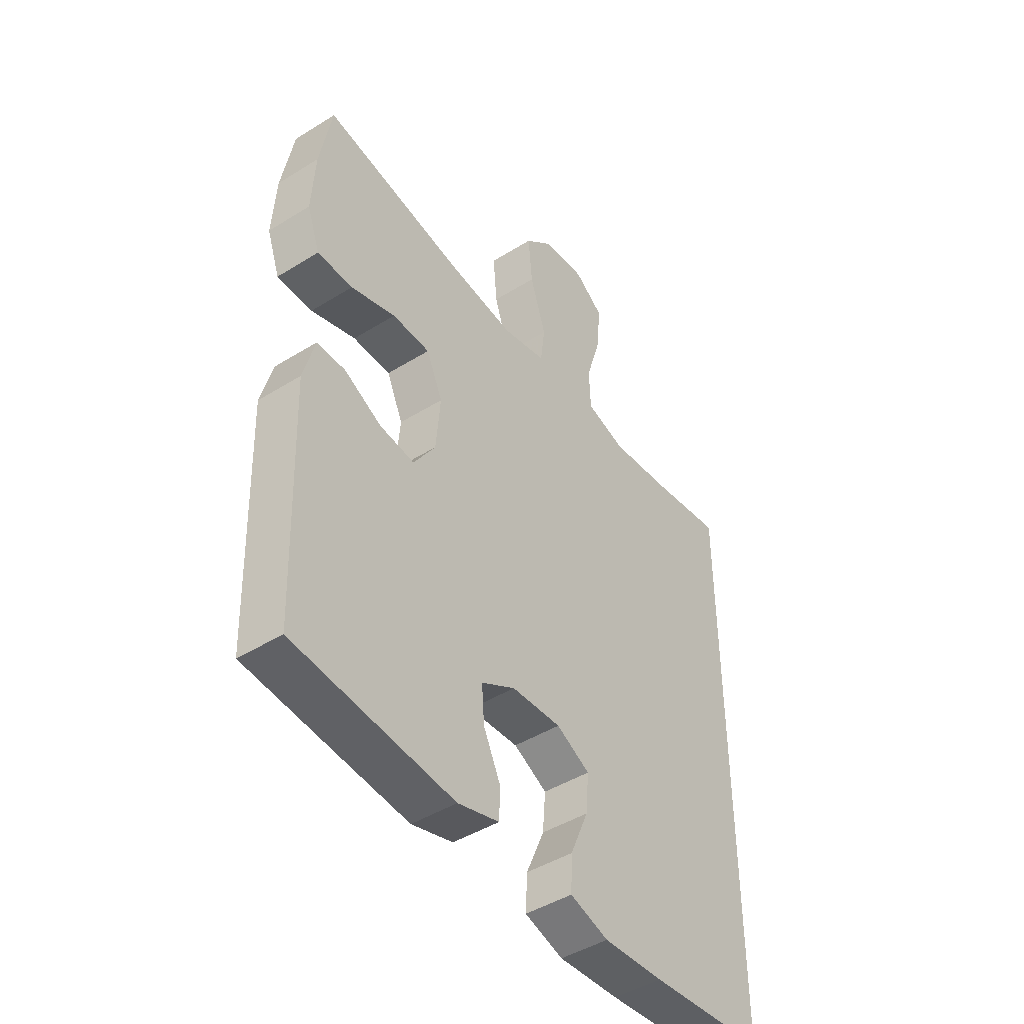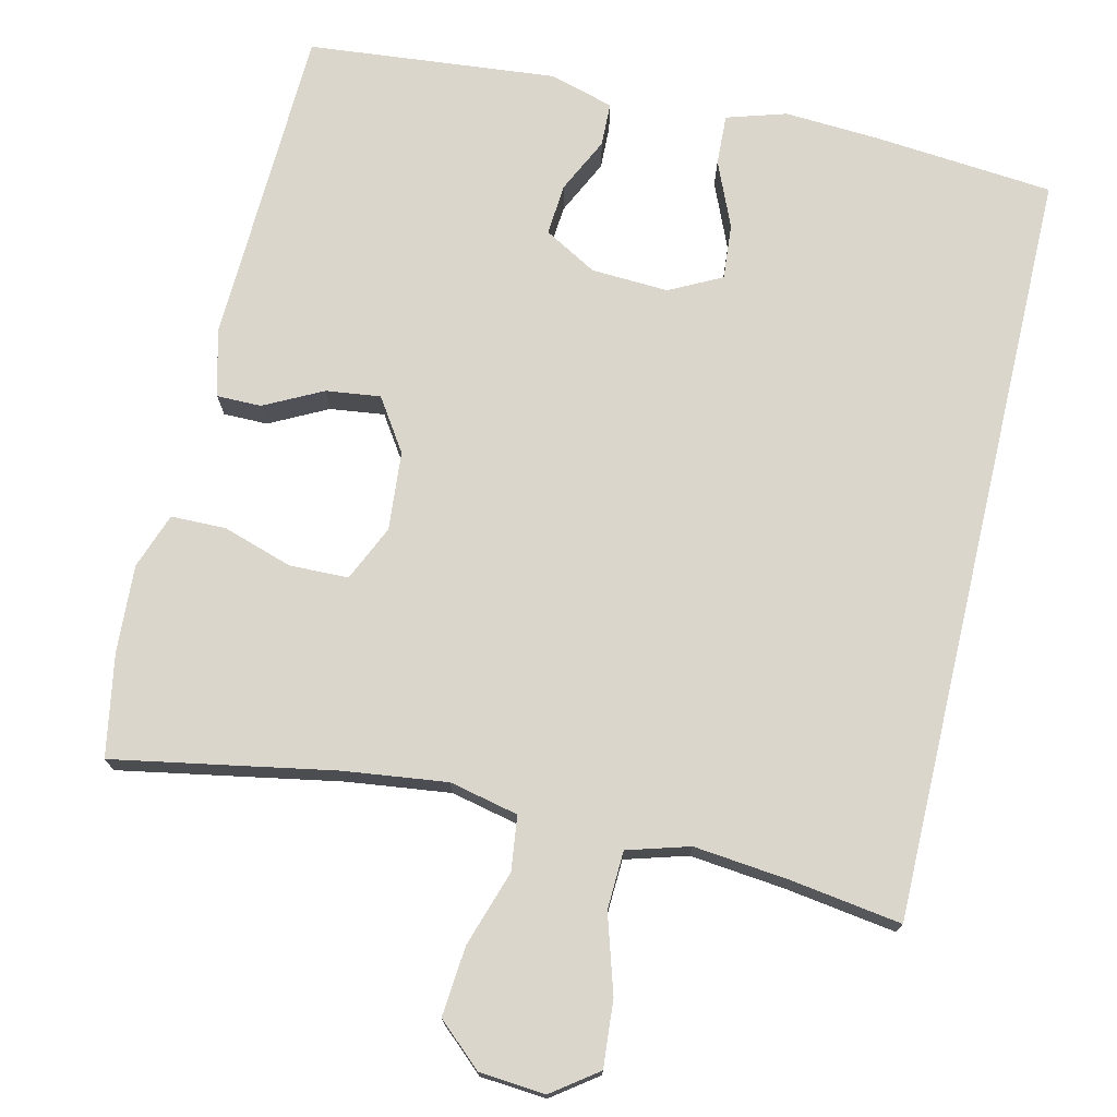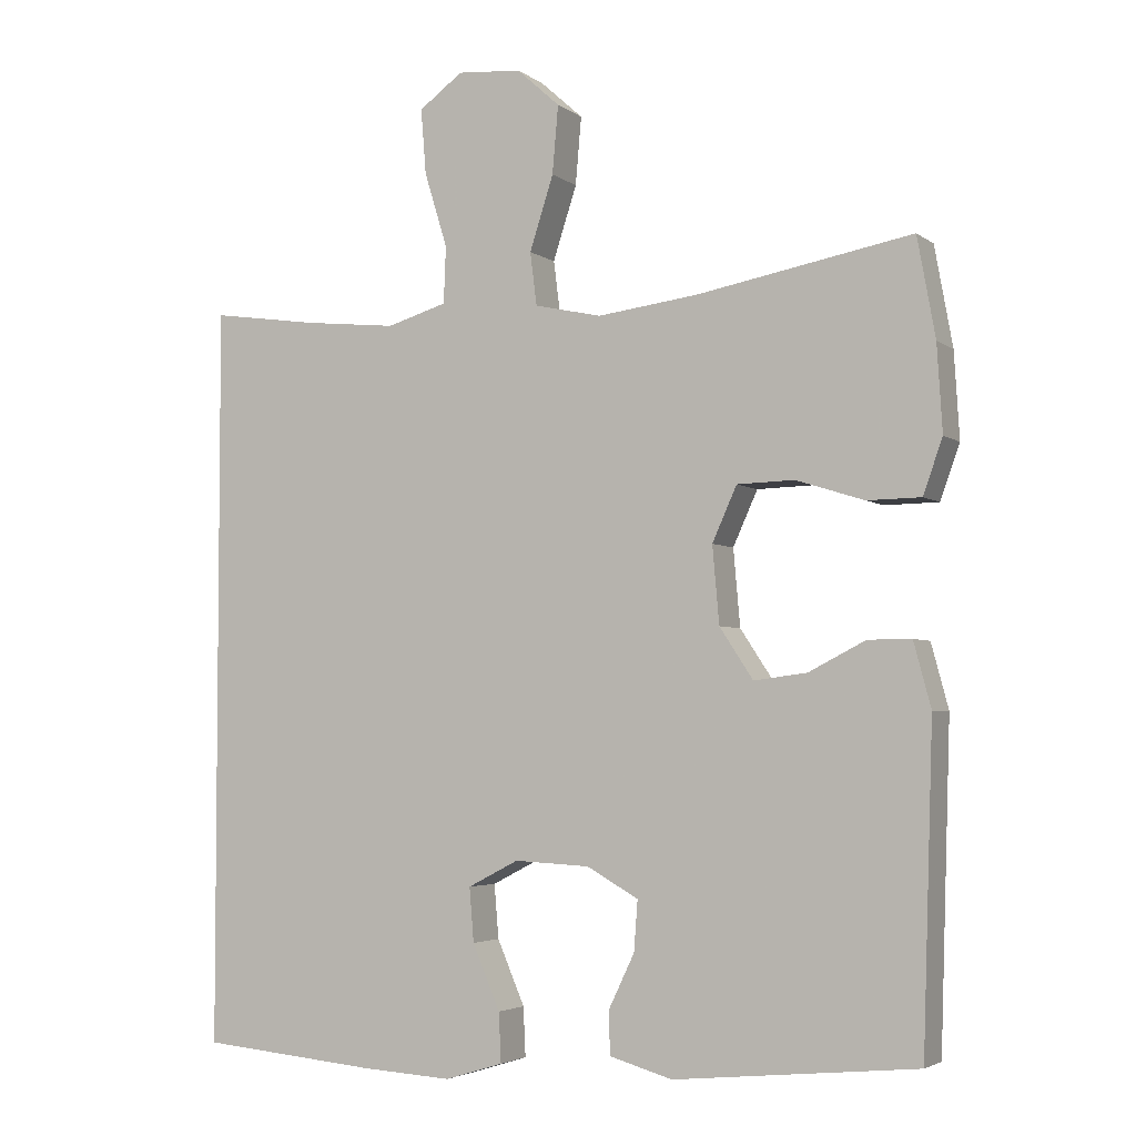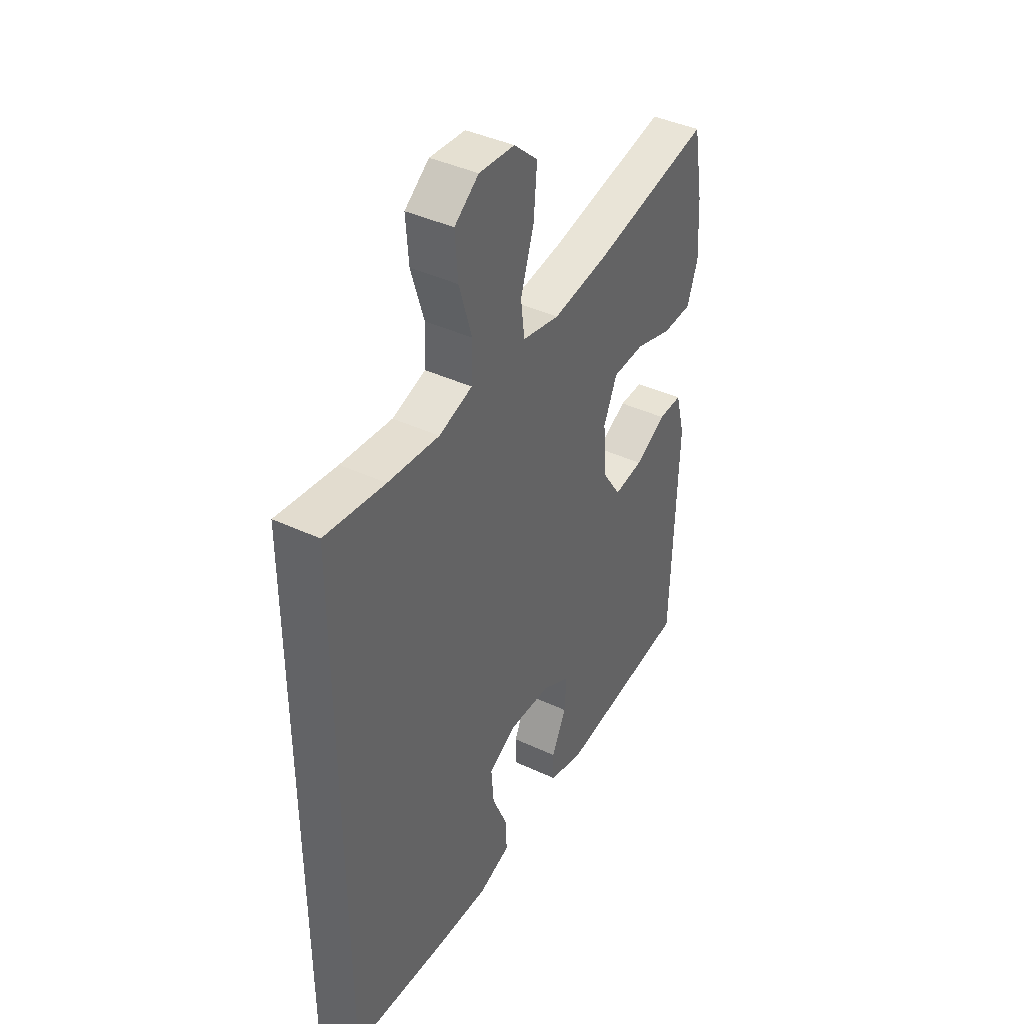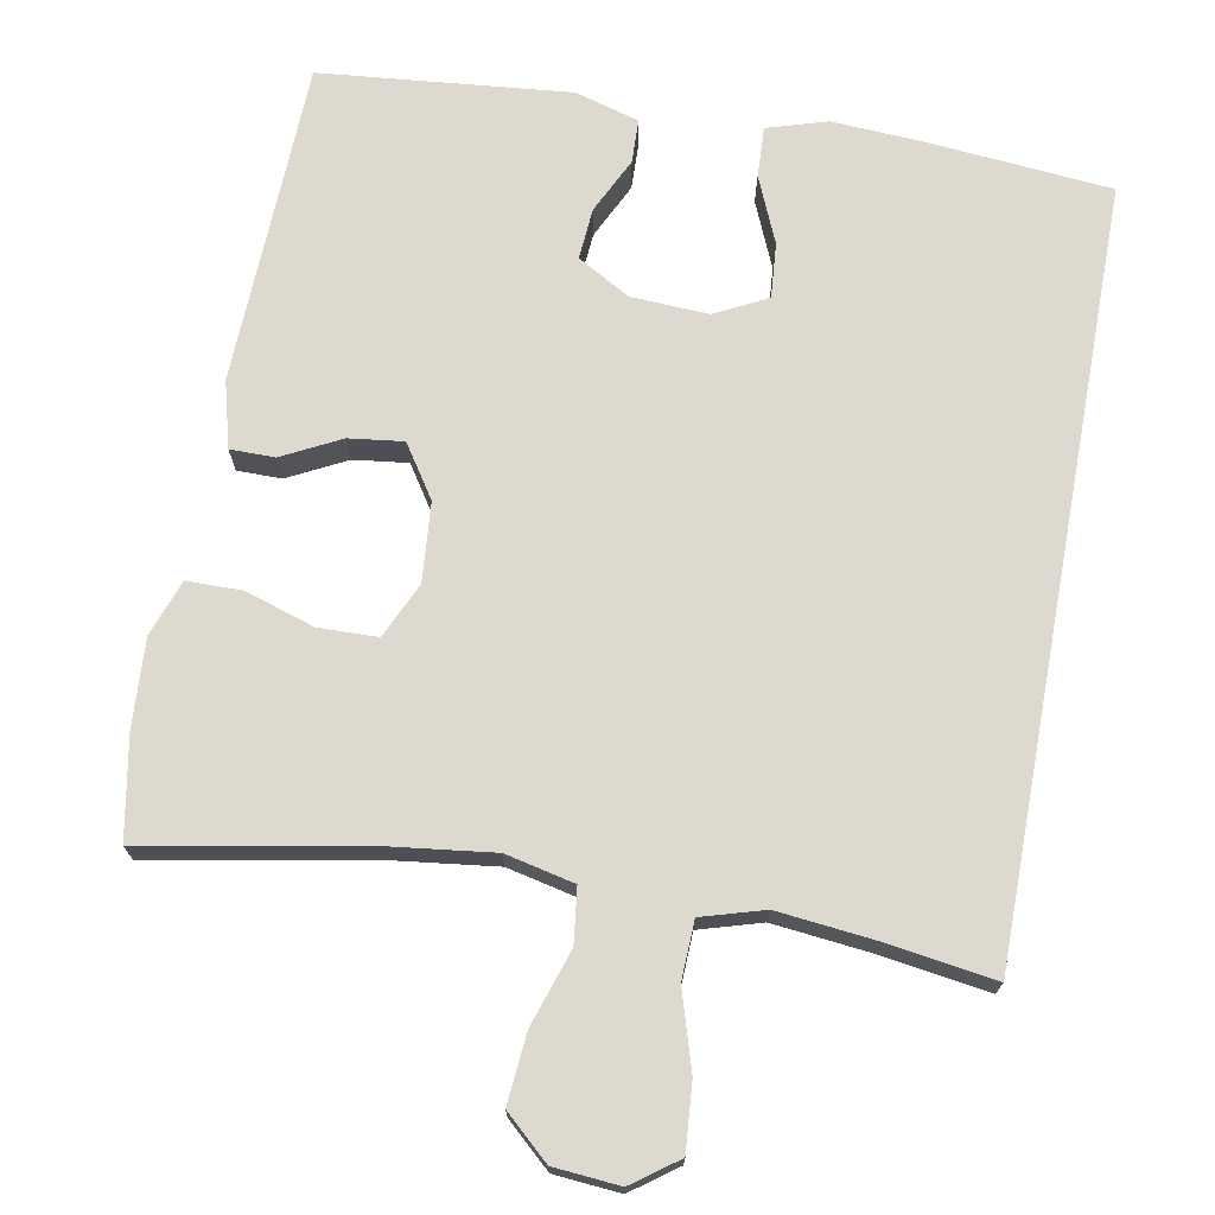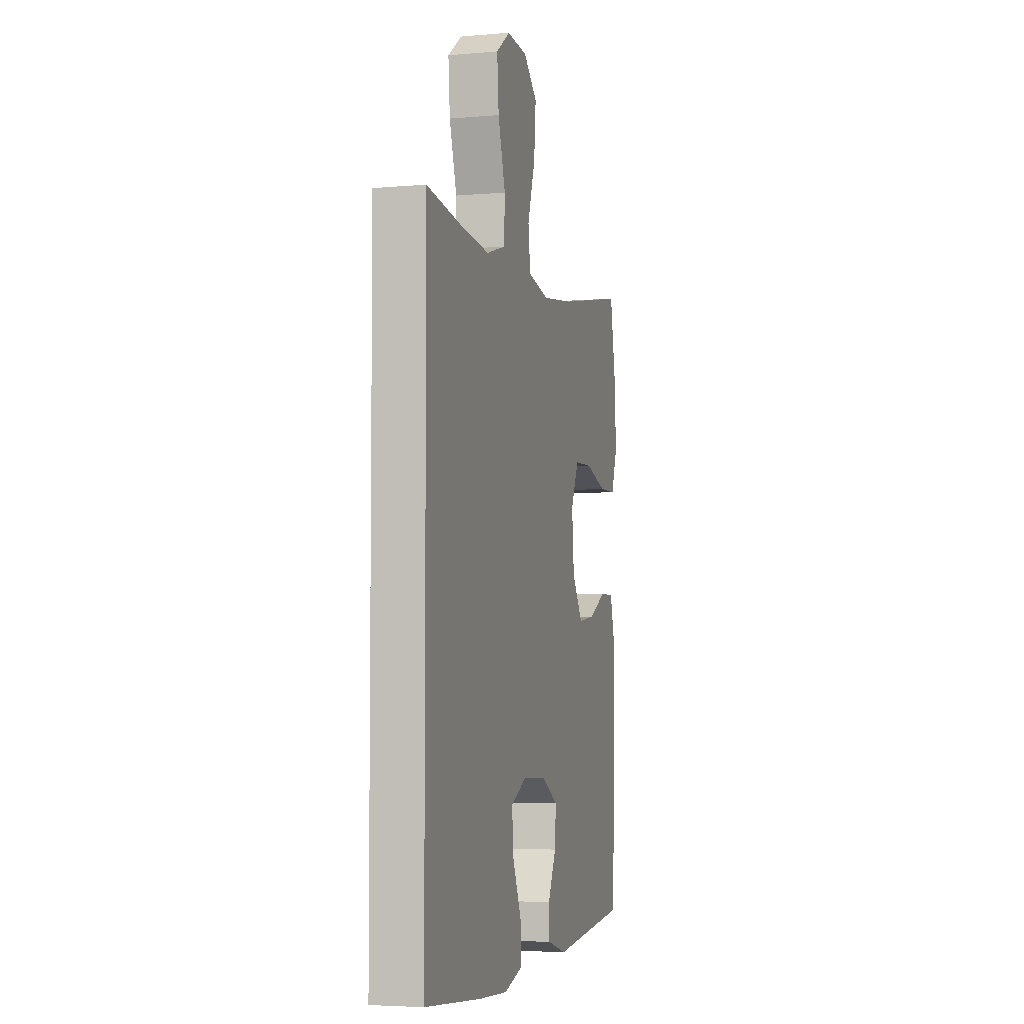
<metadata>
{"format":"obj","ext":"obj","renderer":"f3d","projection":"perspective","resolution":1024,"background":"white","views":[{"elev":-45.2,"azim":-54.2,"up":"+Z"},{"elev":73.9,"azim":13.3,"up":"+Y"},{"elev":-3.8,"azim":-154.3,"up":"+Z"},{"elev":41.0,"azim":119.7,"up":"+Z"},{"elev":71.7,"azim":10.5,"up":"+Y"},{"elev":-4.5,"azim":105.6,"up":"+Z"}]}
</metadata>
<code>
v 0.5 0.07 0.473
v 0.5 0.07 -0.522
v 0.264 0.07 -0.543
v 0.141 0.07 -0.55
v 0.063 0.07 -0.526
v 0.066 0.07 -0.46
v 0.103 0.07 -0.374
v 0.109 0.07 -0.302
v 0.041 0.07 -0.267
v -0.06 0.07 -0.272
v -0.129 0.07 -0.311
v -0.124 0.07 -0.378
v -0.089 0.07 -0.451
v -0.091 0.07 -0.508
v -0.175 0.07 -0.532
v -0.5 0.07 -0.5
v -0.514 0.07 -0.077
v -0.491 0.07 0.009
v -0.433 0.07 0.009
v -0.357 0.07 -0.03
v -0.286 0.07 -0.039
v -0.241 0.07 0.029
v -0.232 0.07 0.132
v -0.265 0.07 0.205
v -0.342 0.07 0.207
v -0.433 0.07 0.178
v -0.505 0.07 0.179
v -0.531 0.07 0.252
v -0.524 0.07 0.367
v -0.5 0.07 0.5
v -0.212 0.07 0.447
v -0.077 0.07 0.43
v 0.013 0.07 0.45
v 0.022 0.07 0.521
v -0.01 0.07 0.62
v -0.018 0.07 0.711
v 0.04 0.07 0.763
v 0.126 0.07 0.77
v 0.185 0.07 0.727
v 0.178 0.07 0.64
v 0.147 0.07 0.539
v 0.15 0.07 0.463
v 0.231 0.07 0.439
v 0.355 0.07 0.452
v 0.5 0 0.473
v 0.5 0 -0.522
v 0.264 0 -0.543
v 0.141 0 -0.55
v 0.063 0 -0.526
v 0.066 0 -0.46
v 0.103 0 -0.374
v 0.109 0 -0.302
v 0.041 0 -0.267
v -0.06 0 -0.272
v -0.129 0 -0.311
v -0.124 0 -0.378
v -0.089 0 -0.451
v -0.091 0 -0.508
v -0.175 0 -0.532
v -0.5 0 -0.5
v -0.514 0 -0.077
v -0.491 0 0.009
v -0.433 0 0.009
v -0.357 0 -0.03
v -0.286 0 -0.039
v -0.241 0 0.029
v -0.232 0 0.132
v -0.265 0 0.205
v -0.342 0 0.207
v -0.433 0 0.178
v -0.505 0 0.179
v -0.531 0 0.252
v -0.524 0 0.367
v -0.5 0 0.5
v -0.212 0 0.447
v -0.077 0 0.43
v 0.013 0 0.45
v 0.022 0 0.521
v -0.01 0 0.62
v -0.018 0 0.711
v 0.04 0 0.763
v 0.126 0 0.77
v 0.185 0 0.727
v 0.178 0 0.64
v 0.147 0 0.539
v 0.15 0 0.463
v 0.231 0 0.439
v 0.355 0 0.452
f 39 40 41
f 38 39 41
f 37 38 41
f 36 37 41
f 35 36 41
f 34 35 41
f 33 34 41 42
f 32 33 42 43
f 29 30 31
f 28 29 31
f 27 28 31
f 26 27 31
f 25 26 31
f 24 25 31 32
f 23 24 32 43
f 18 19 20
f 17 18 20
f 16 17 20
f 15 16 20
f 14 15 20
f 13 14 20
f 12 13 20
f 11 12 20 21
f 10 11 21 22
f 5 6 7
f 4 5 7
f 3 4 7
f 2 3 7
f 1 2 7
f 44 1 7 8
f 23 43 44
f 22 23 44
f 10 22 44
f 9 10 44
f 8 9 44
f 85 84 83
f 85 83 82
f 85 82 81
f 85 81 80
f 85 80 79
f 85 79 78
f 86 85 78 77
f 87 86 77 76
f 75 74 73
f 75 73 72
f 75 72 71
f 75 71 70
f 75 70 69
f 76 75 69 68
f 87 76 68 67
f 64 63 62
f 64 62 61
f 64 61 60
f 64 60 59
f 64 59 58
f 64 58 57
f 64 57 56
f 65 64 56 55
f 66 65 55 54
f 51 50 49
f 51 49 48
f 51 48 47
f 51 47 46
f 51 46 45
f 52 51 45 88
f 88 87 67
f 88 67 66
f 88 66 54
f 88 54 53
f 88 53 52
f 1 45 46 2
f 2 46 47 3
f 3 47 48 4
f 4 48 49 5
f 5 49 50 6
f 6 50 51 7
f 7 51 52 8
f 8 52 53 9
f 9 53 54 10
f 10 54 55 11
f 11 55 56 12
f 12 56 57 13
f 13 57 58 14
f 14 58 59 15
f 15 59 60 16
f 16 60 61 17
f 17 61 62 18
f 18 62 63 19
f 19 63 64 20
f 20 64 65 21
f 21 65 66 22
f 22 66 67 23
f 23 67 68 24
f 24 68 69 25
f 25 69 70 26
f 26 70 71 27
f 27 71 72 28
f 28 72 73 29
f 29 73 74 30
f 30 74 75 31
f 31 75 76 32
f 32 76 77 33
f 33 77 78 34
f 34 78 79 35
f 35 79 80 36
f 36 80 81 37
f 37 81 82 38
f 38 82 83 39
f 39 83 84 40
f 40 84 85 41
f 41 85 86 42
f 42 86 87 43
f 43 87 88 44
f 44 88 45 1

</code>
